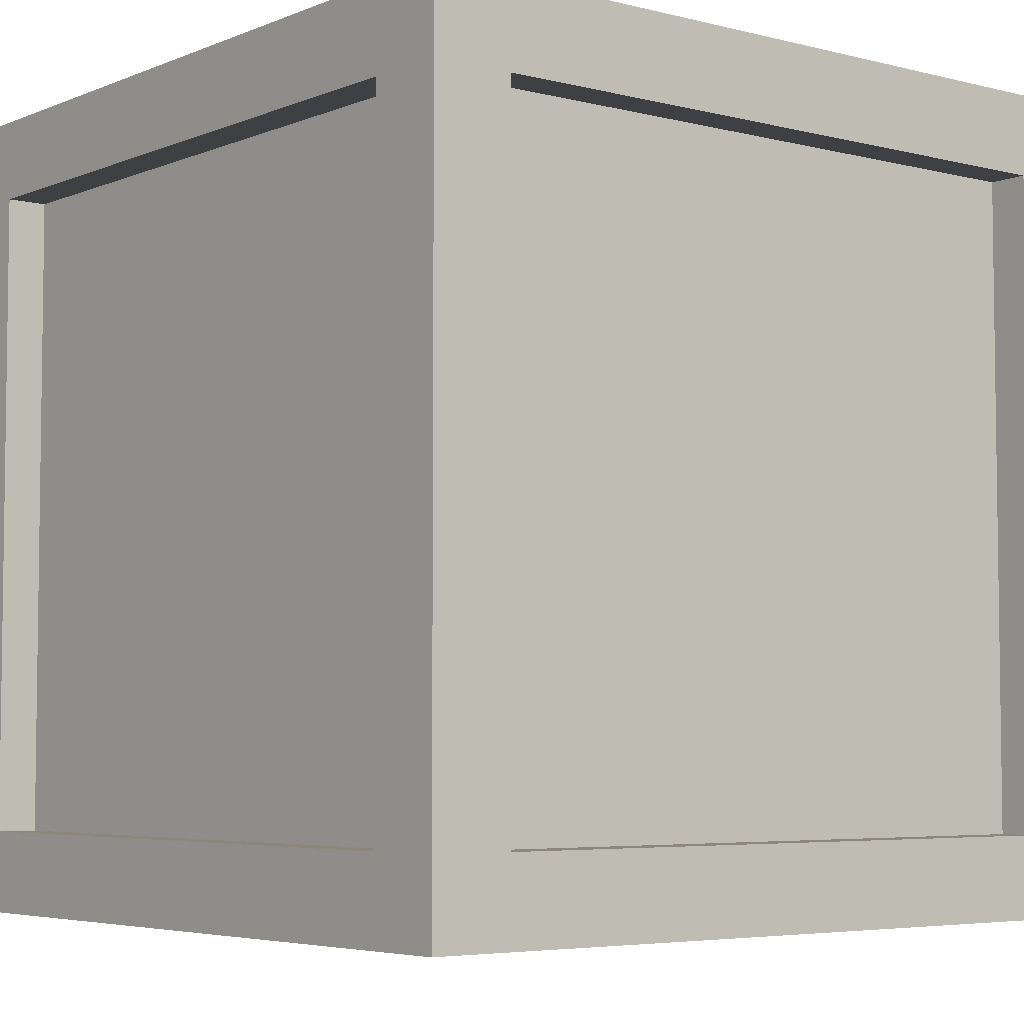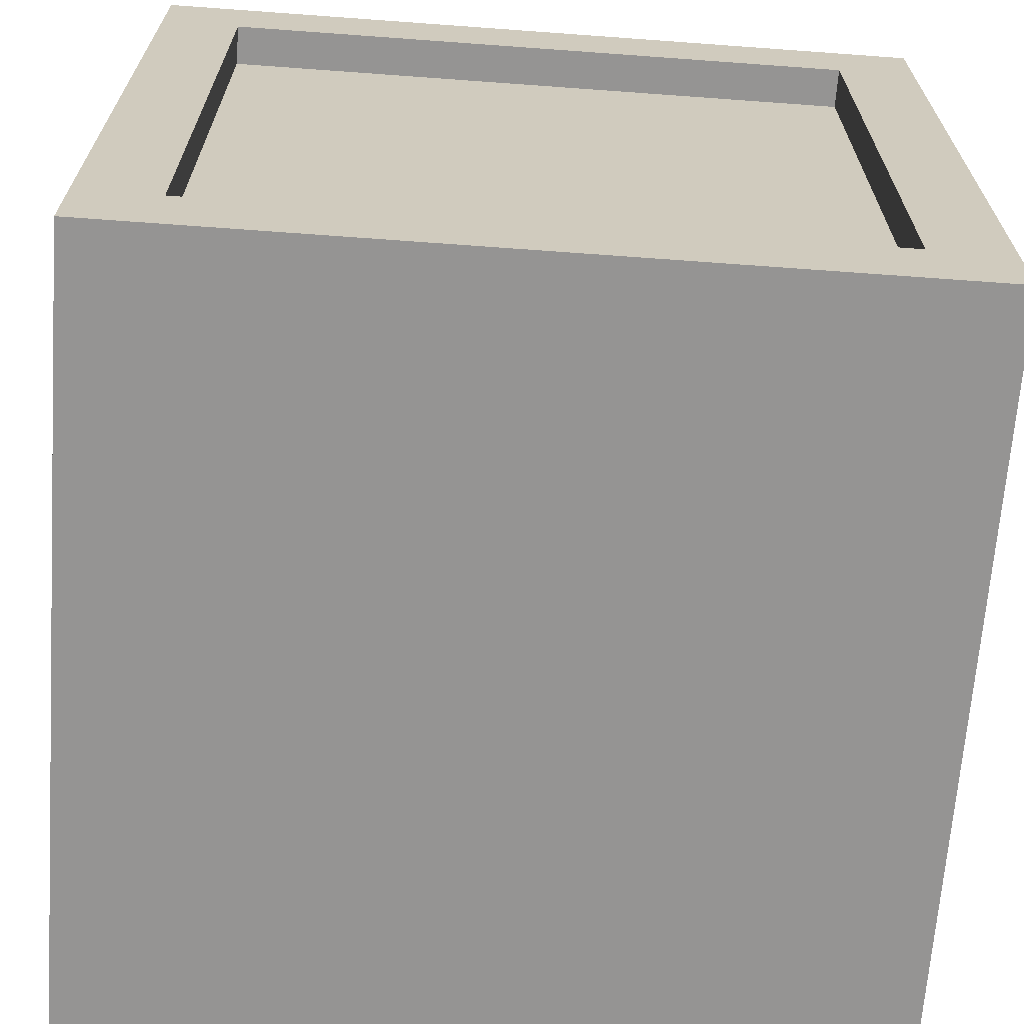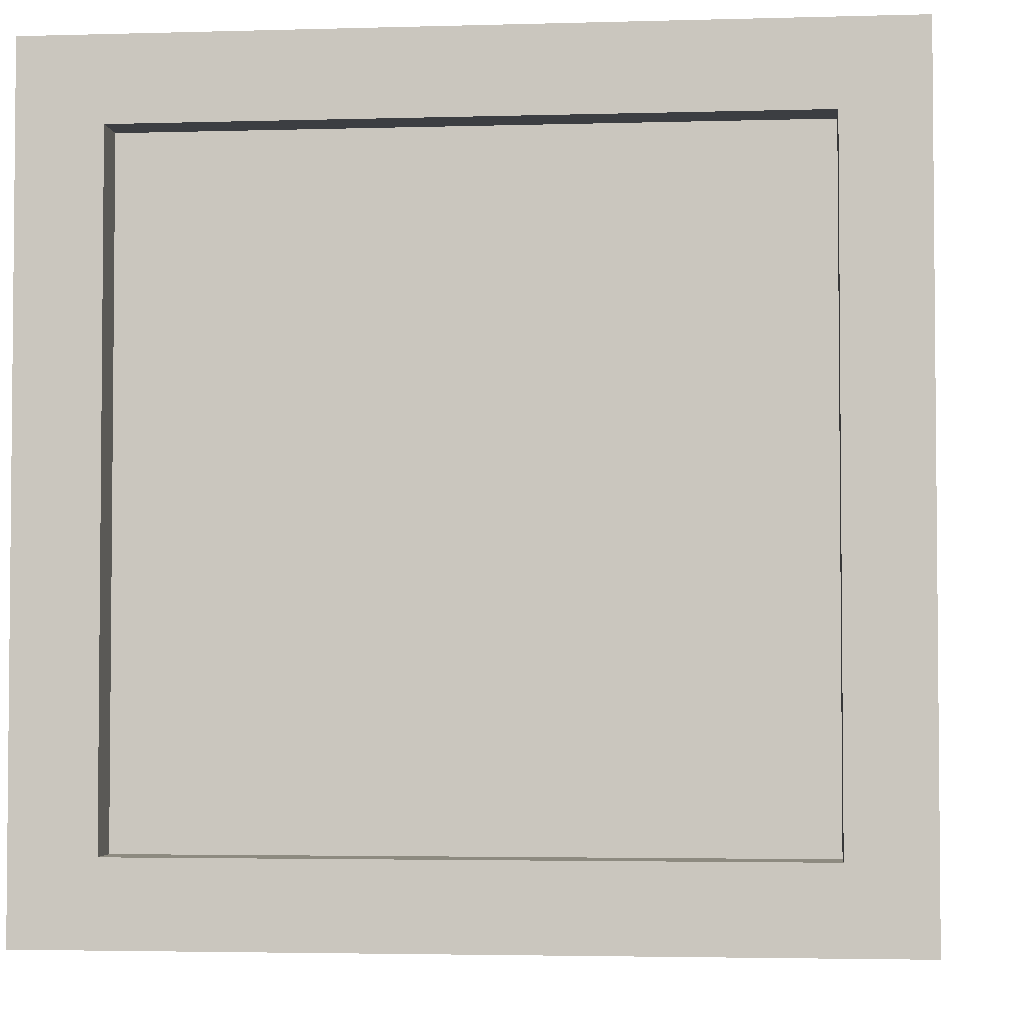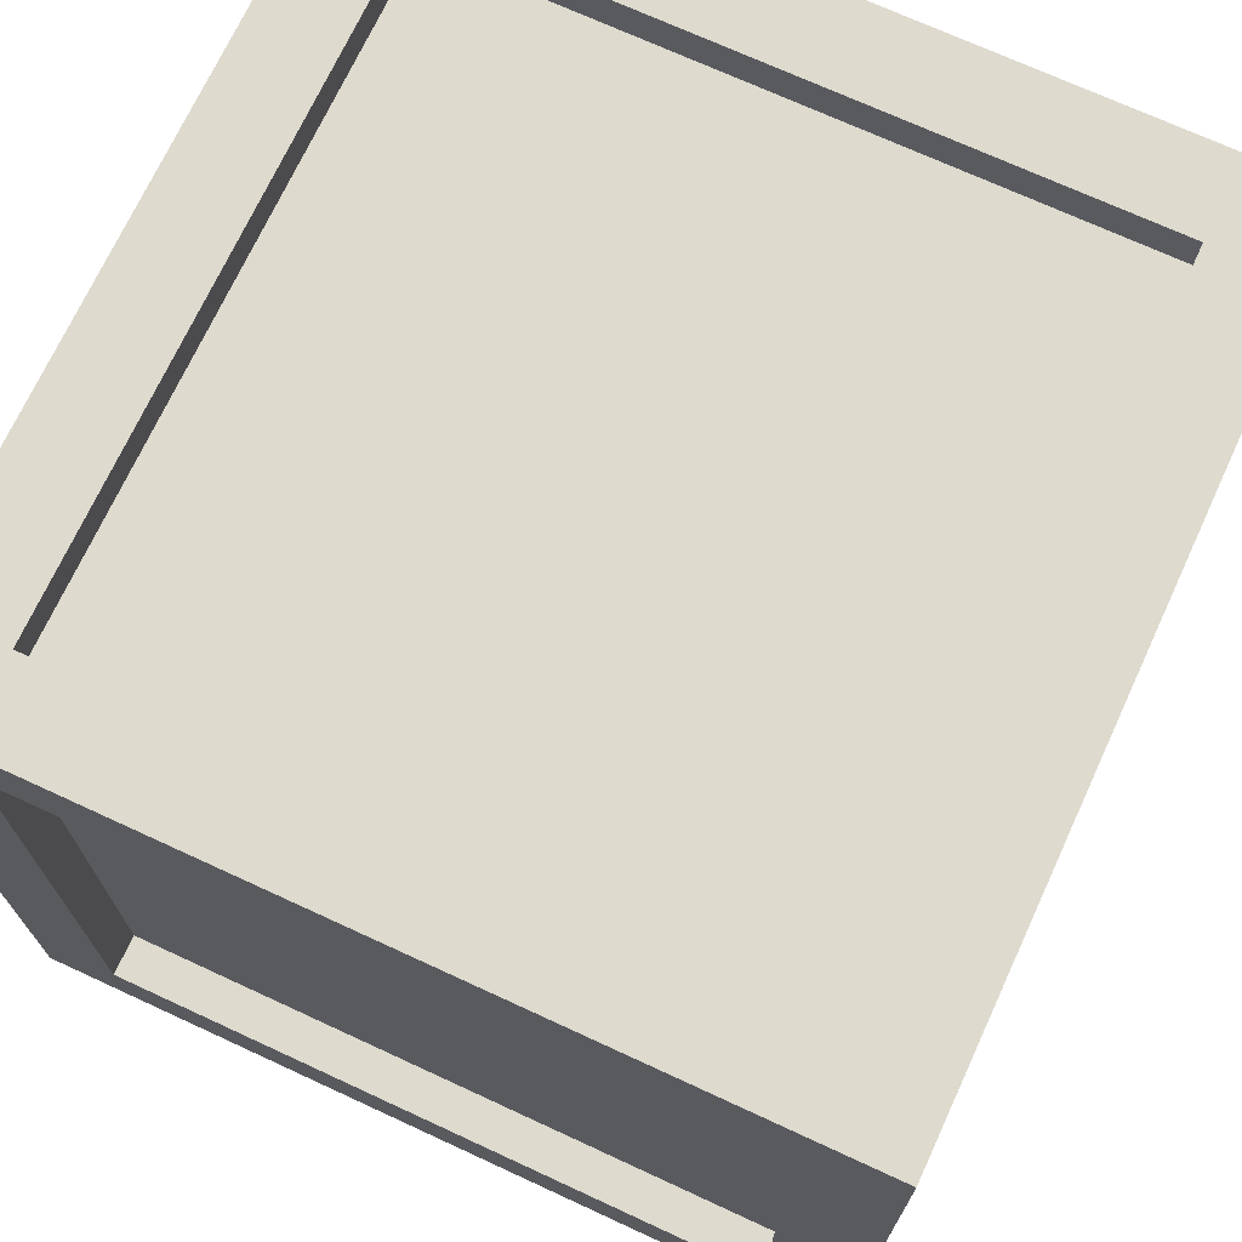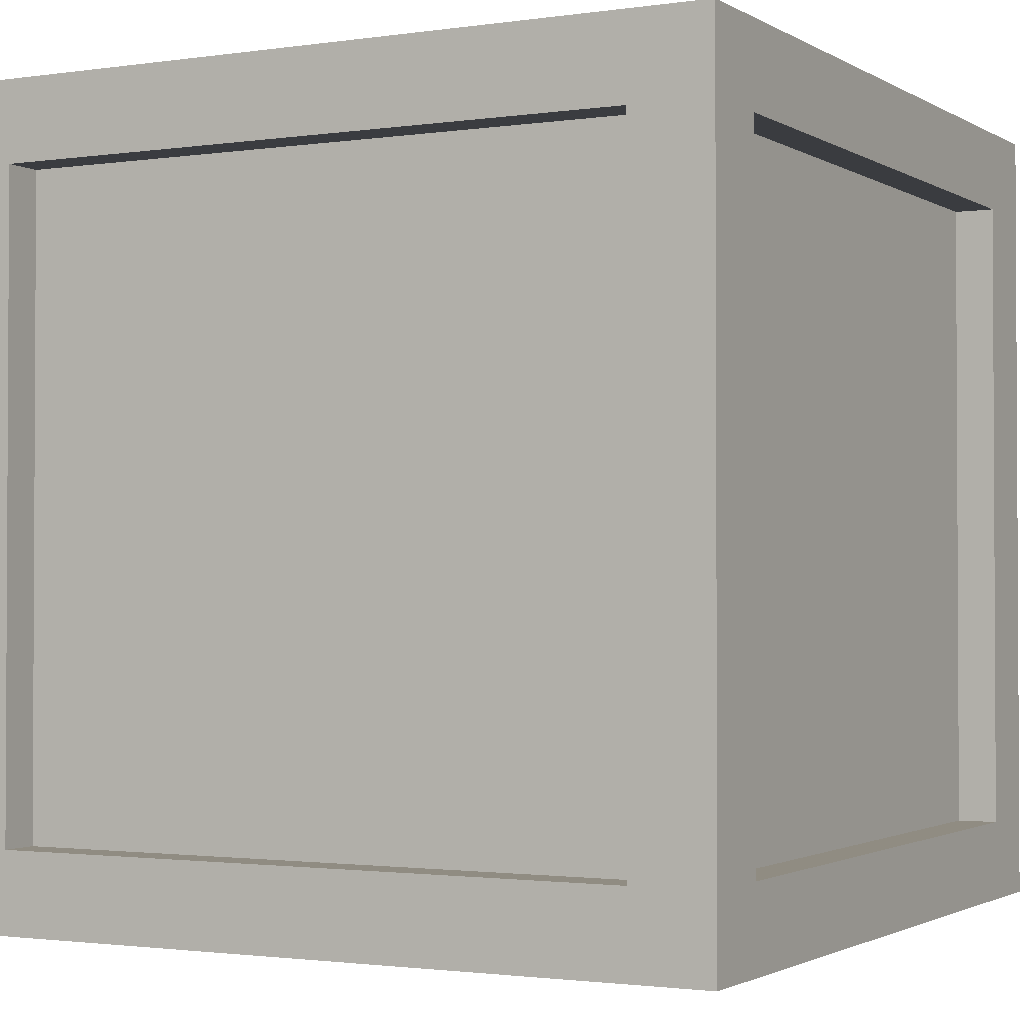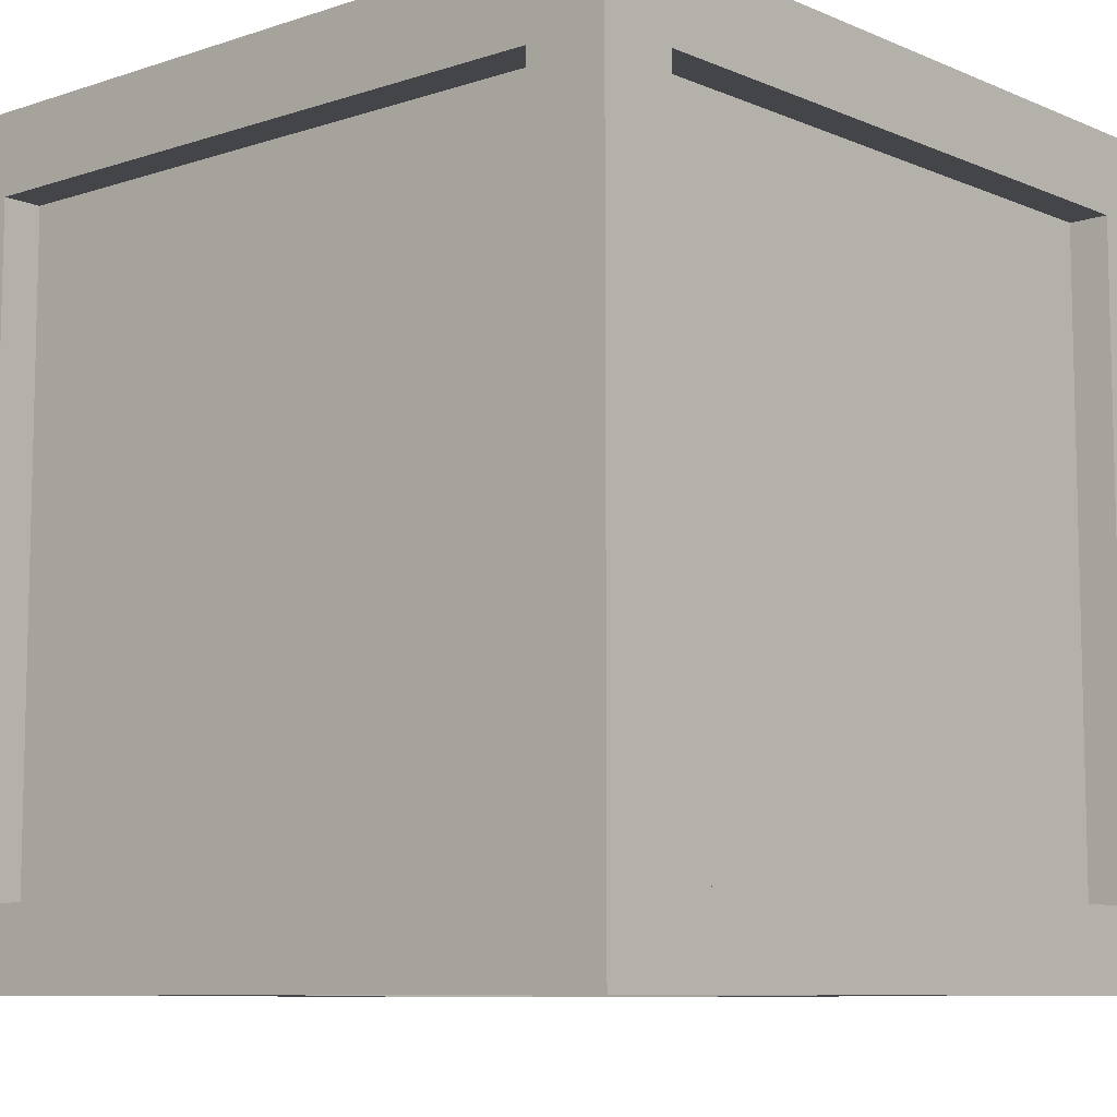
<metadata>
{"format":"obj","ext":"obj","renderer":"f3d","projection":"perspective","resolution":1024,"background":"white","views":[{"elev":-5.0,"azim":-38.6,"up":"+Z"},{"elev":-67.1,"azim":85.8,"up":"+Z"},{"elev":-3.3,"azim":5.7,"up":"+Y"},{"elev":71.3,"azim":114.8,"up":"+Y"},{"elev":-1.7,"azim":-61.9,"up":"+Y"},{"elev":-8.7,"azim":41.5,"up":"+Y"}]}
</metadata>
<code>
g Cube
v -0.6547 0.5238 1.165
v -0.5893 0.5238 1.165
v -0.5893 0.5238 0.1175
v -0.6547 0.5238 0.1175
v 0.5238 0.6547 0.1175
v 0.5238 0.5893 0.1175
v -0.5238 0.5893 0.1175
v -0.5238 0.6547 0.1175
v 0.6547 0.5238 0.1175
v 0.5893 0.5238 0.1175
v 0.5893 0.5238 1.165
v 0.6547 0.5238 1.165
v -0.5238 -0.6547 0.1175
v -0.5238 -0.5893 0.1175
v 0.5238 -0.5893 0.1175
v 0.5238 -0.6547 0.1175
v 0.5238 -0.5238 1.296
v 0.5238 -0.5238 1.231
v 0.5238 0.5238 1.231
v 0.5238 0.5238 1.296
v -0.5238 0.5238 1.296
v -0.5238 0.5238 1.231
v -0.5238 -0.5238 1.231
v -0.5238 -0.5238 1.296
v -0.5238 -0.5238 1.296
v -0.5238 -0.5238 1.231
v 0.5238 -0.5238 1.231
v 0.5238 -0.5238 1.296
v 0.5238 0.5238 1.296
v 0.5238 0.5238 1.231
v -0.5238 0.5238 1.231
v -0.5238 0.5238 1.296
v -0.6547 -0.5238 0.1175
v -0.5893 -0.5238 0.1175
v -0.5893 -0.5238 1.165
v -0.6547 -0.5238 1.165
v -0.6547 0.5238 0.1175
v -0.5893 0.5238 0.1175
v -0.5893 -0.5238 0.1175
v -0.6547 -0.5238 0.1175
v -0.6547 -0.5238 1.165
v -0.5893 -0.5238 1.165
v -0.5893 0.5238 1.165
v -0.6547 0.5238 1.165
v 0.5238 -0.6547 0.1175
v 0.5238 -0.5893 0.1175
v 0.5238 -0.5893 1.165
v 0.5238 -0.6547 1.165
v 0.5238 -0.6547 1.165
v 0.5238 -0.5893 1.165
v -0.5238 -0.5893 1.165
v -0.5238 -0.6547 1.165
v -0.5238 -0.6547 1.165
v -0.5238 -0.5893 1.165
v -0.5238 -0.5893 0.1175
v -0.5238 -0.6547 0.1175
v 0.6547 -0.5238 0.1175
v 0.5893 -0.5238 0.1175
v 0.5893 0.5238 0.1175
v 0.6547 0.5238 0.1175
v 0.6547 0.5238 1.165
v 0.5893 0.5238 1.165
v 0.5893 -0.5238 1.165
v 0.6547 -0.5238 1.165
v 0.6547 -0.5238 1.165
v 0.5893 -0.5238 1.165
v 0.5893 -0.5238 0.1175
v 0.6547 -0.5238 0.1175
v -0.5238 0.6547 1.165
v -0.5238 0.5893 1.165
v 0.5238 0.5893 1.165
v 0.5238 0.6547 1.165
v 0.5238 0.6547 1.165
v 0.5238 0.5893 1.165
v 0.5238 0.5893 0.1175
v 0.5238 0.6547 0.1175
v -0.5238 0.6547 0.1175
v -0.5238 0.5893 0.1175
v -0.5238 0.5893 1.165
v -0.5238 0.6547 1.165
v -0.5238 -0.5238 1.296
v -0.6547 -0.6547 1.296
v -0.6547 0.6547 1.296
v -0.5238 0.5238 1.296
v 0.5238 -0.5238 1.296
v 0.6547 0.6547 1.296
v 0.6547 -0.6547 1.296
v 0.5238 0.5238 1.296
v 0.6547 -0.5238 0.1175
v 0.6547 -0.6547 -0.01348
v 0.6547 -0.6547 1.296
v 0.6547 -0.5238 1.165
v 0.6547 0.5238 0.1175
v 0.6547 0.6547 1.296
v 0.6547 0.6547 -0.01348
v 0.6547 0.5238 1.165
v -0.5238 -0.6547 0.1175
v -0.6547 -0.6547 1.296
v -0.5238 -0.6547 1.165
v -0.6547 -0.6547 -0.01348
v 0.6547 -0.6547 1.296
v 0.5238 -0.6547 0.1175
v 0.5238 -0.6547 1.165
v 0.6547 -0.6547 -0.01348
v 0.5238 0.6547 1.165
v 0.6547 0.6547 1.296
v -0.6547 0.6547 1.296
v -0.5238 0.6547 1.165
v 0.5238 0.6547 0.1175
v -0.6547 0.6547 -0.01348
v 0.6547 0.6547 -0.01348
v -0.5238 0.6547 0.1175
v -0.6547 -0.5238 1.165
v -0.6547 -0.6547 -0.01348
v -0.6547 -0.5238 0.1175
v -0.6547 -0.6547 1.296
v -0.6547 0.6547 -0.01348
v -0.6547 0.5238 1.165
v -0.6547 0.5238 0.1175
v -0.6547 0.6547 1.296
v -0.6547 -0.6547 -0.01348
v 0.6547 -0.6547 -0.01348
v 0.6547 0.6547 -0.01348
v -0.6547 0.6547 -0.01348
v 0.5238 -0.5238 1.231
v -0.5238 -0.5238 1.231
v -0.5238 0.5238 1.231
v 0.5238 0.5238 1.231
v -0.5893 -0.5238 1.165
v -0.5893 -0.5238 0.1175
v -0.5893 0.5238 0.1175
v -0.5893 0.5238 1.165
v 0.5238 -0.5893 1.165
v 0.5238 -0.5893 0.1175
v -0.5238 -0.5893 0.1175
v -0.5238 -0.5893 1.165
v 0.5893 0.5238 1.165
v 0.5893 0.5238 0.1175
v 0.5893 -0.5238 0.1175
v 0.5893 -0.5238 1.165
v -0.5238 0.5893 1.165
v -0.5238 0.5893 0.1175
v 0.5238 0.5893 0.1175
v 0.5238 0.5893 1.165
g Cube_0
f 3 2 1
f 4 3 1
f 7 6 5
f 8 7 5
f 11 10 9
f 12 11 9
f 15 14 13
f 16 15 13
f 19 18 17
f 20 19 17
f 23 22 21
f 24 23 21
f 27 26 25
f 28 27 25
f 31 30 29
f 32 31 29
f 35 34 33
f 36 35 33
f 39 38 37
f 40 39 37
f 43 42 41
f 44 43 41
f 47 46 45
f 48 47 45
f 51 50 49
f 52 51 49
f 55 54 53
f 56 55 53
f 59 58 57
f 60 59 57
f 63 62 61
f 64 63 61
f 67 66 65
f 68 67 65
f 71 70 69
f 72 71 69
f 75 74 73
f 76 75 73
f 79 78 77
f 80 79 77
f 83 82 81
f 84 83 81
f 81 82 85
f 86 83 84
f 82 87 85
f 88 86 84
f 85 87 88
f 87 86 88
f 91 90 89
f 92 91 89
f 89 90 93
f 94 91 92
f 90 95 93
f 96 94 92
f 93 95 96
f 95 94 96
f 99 98 97
f 98 100 97
f 101 98 99
f 97 100 102
f 103 101 99
f 100 104 102
f 104 101 103
f 102 104 103
f 107 106 105
f 108 107 105
f 105 106 109
f 110 107 108
f 106 111 109
f 112 110 108
f 109 111 112
f 111 110 112
f 115 114 113
f 114 116 113
f 117 114 115
f 113 116 118
f 119 117 115
f 116 120 118
f 120 117 119
f 118 120 119
g Cube_1
f 123 122 121
f 124 123 121
f 127 126 125
f 128 127 125
f 131 130 129
f 132 131 129
f 135 134 133
f 136 135 133
f 139 138 137
f 140 139 137
f 143 142 141
f 144 143 141

</code>
